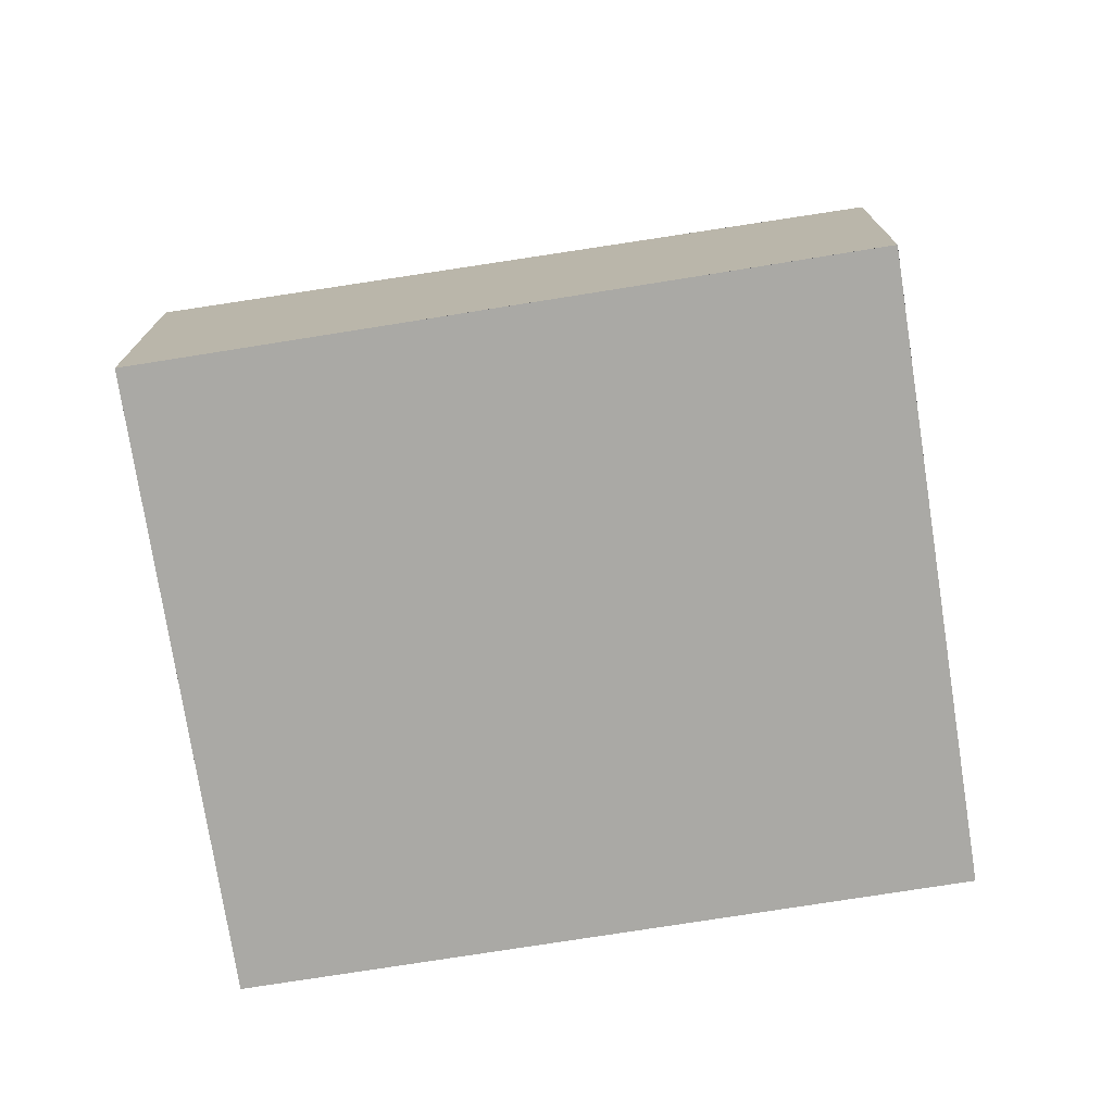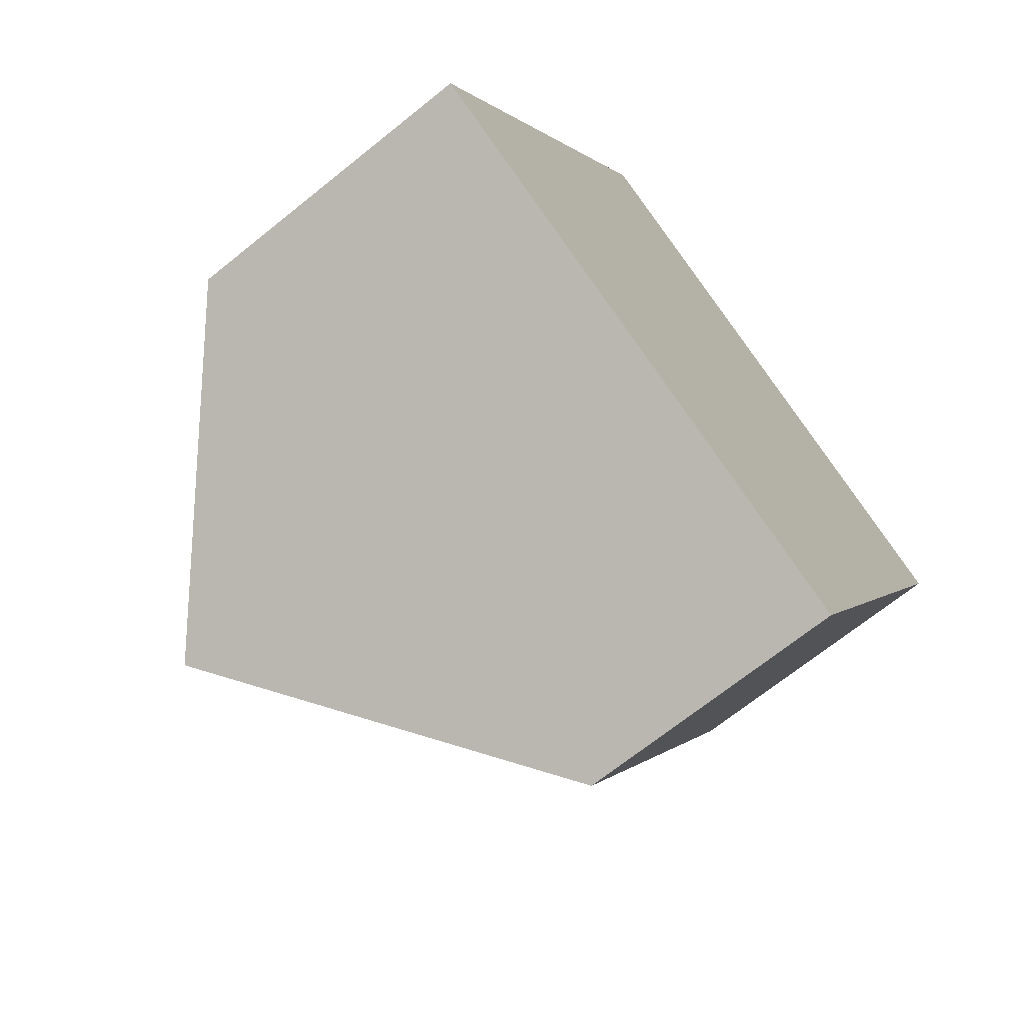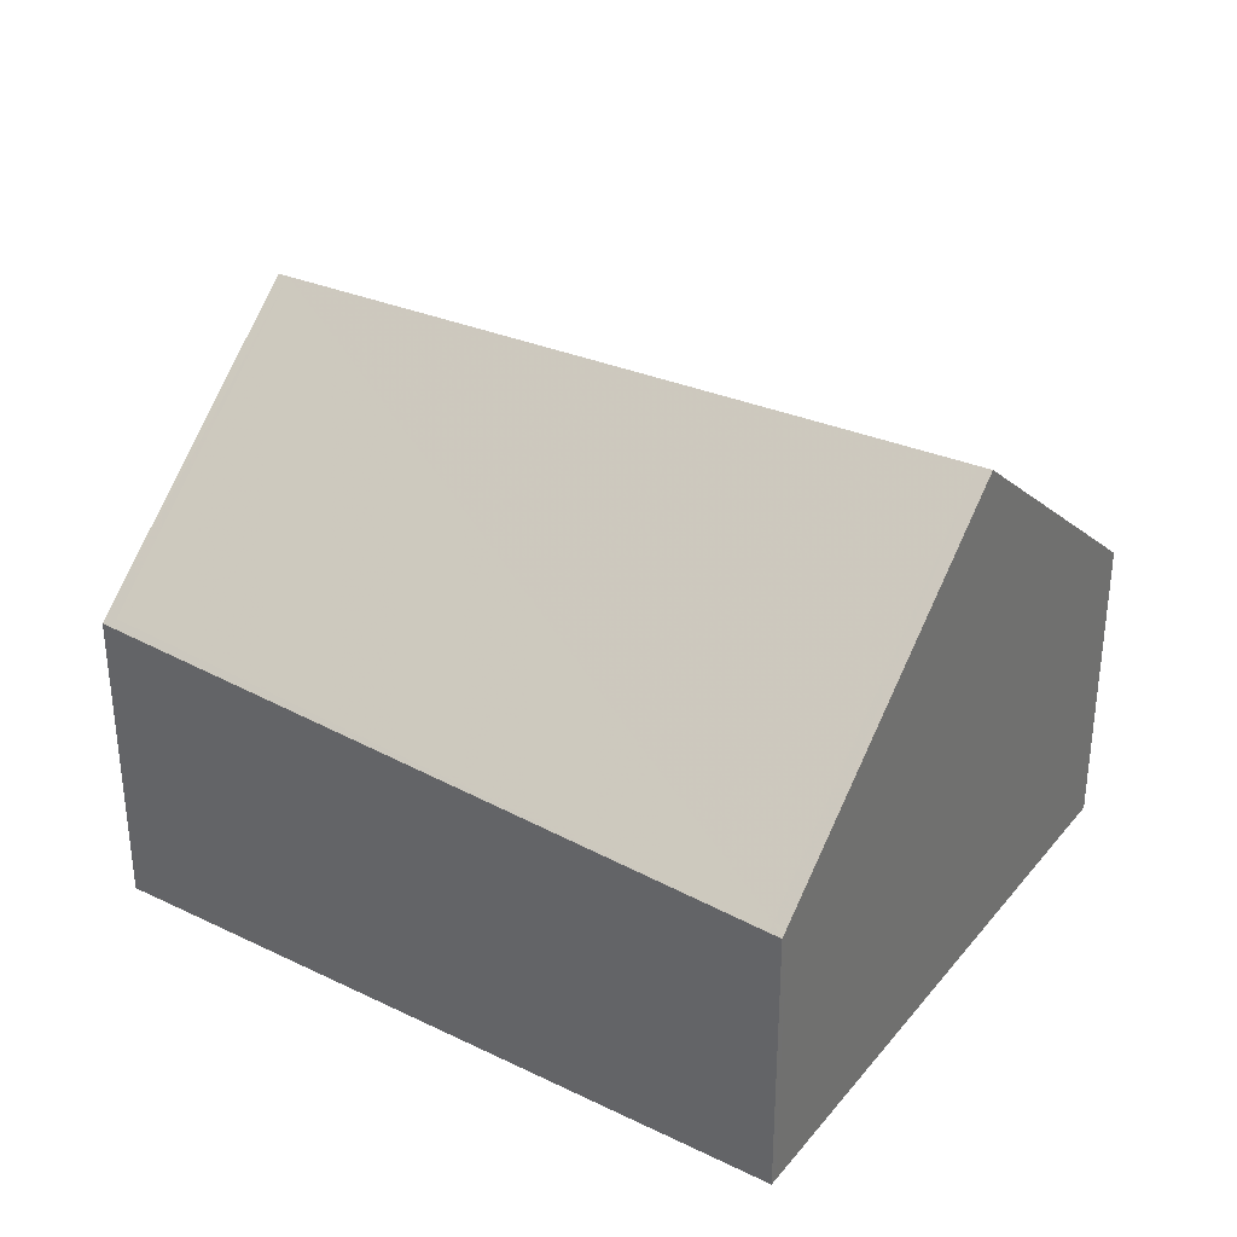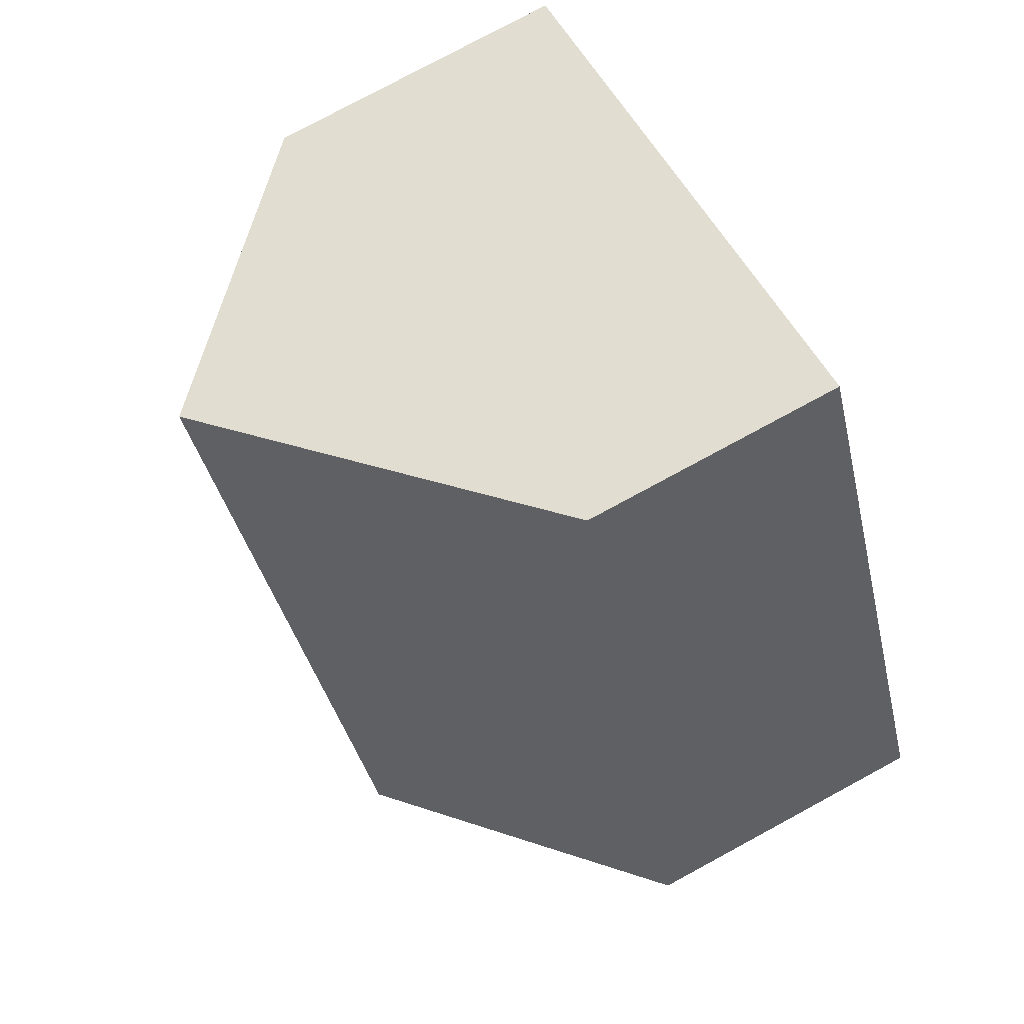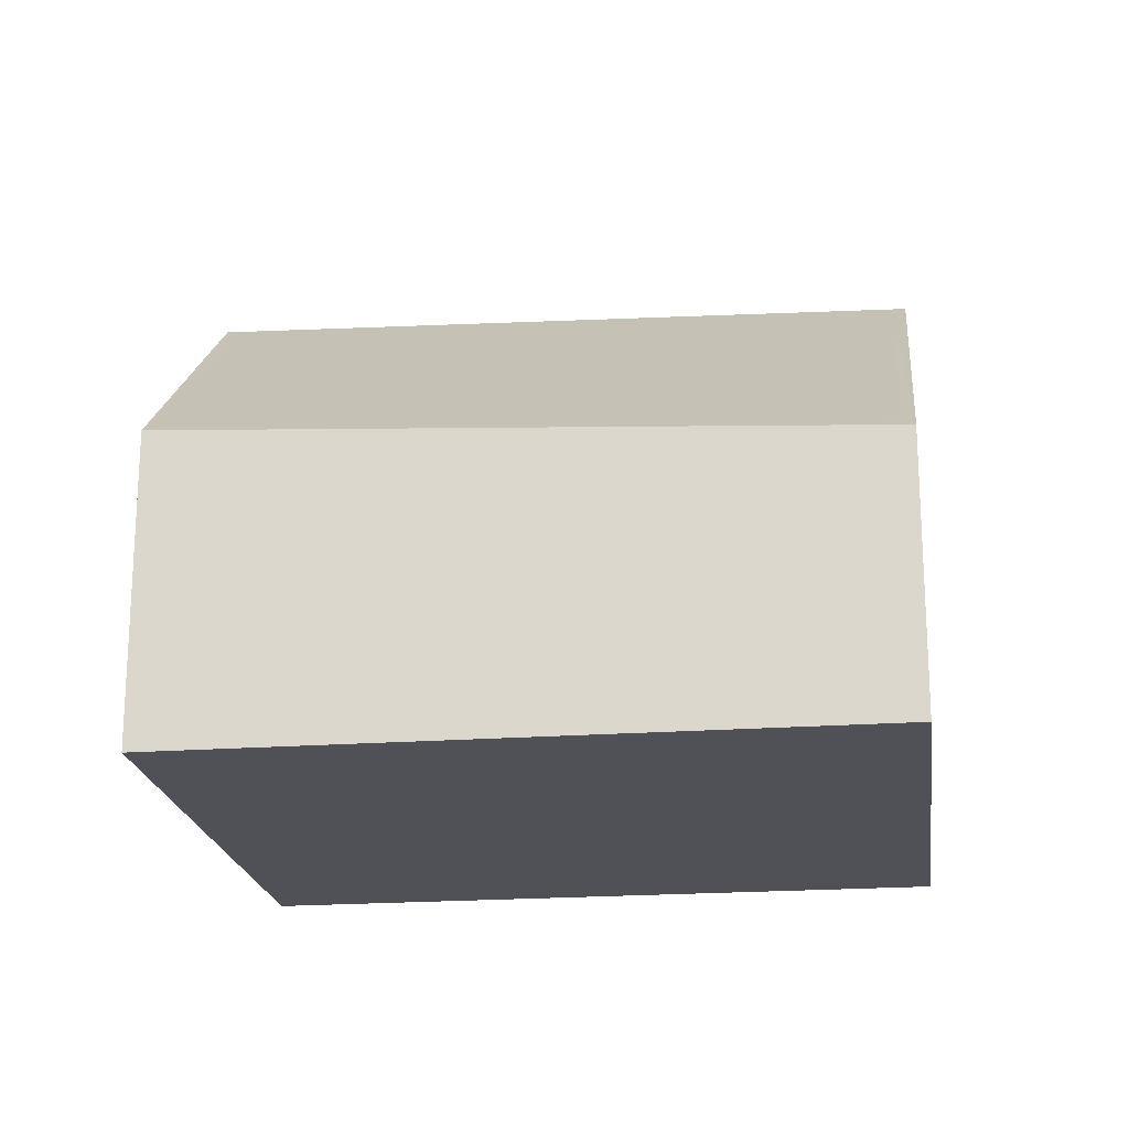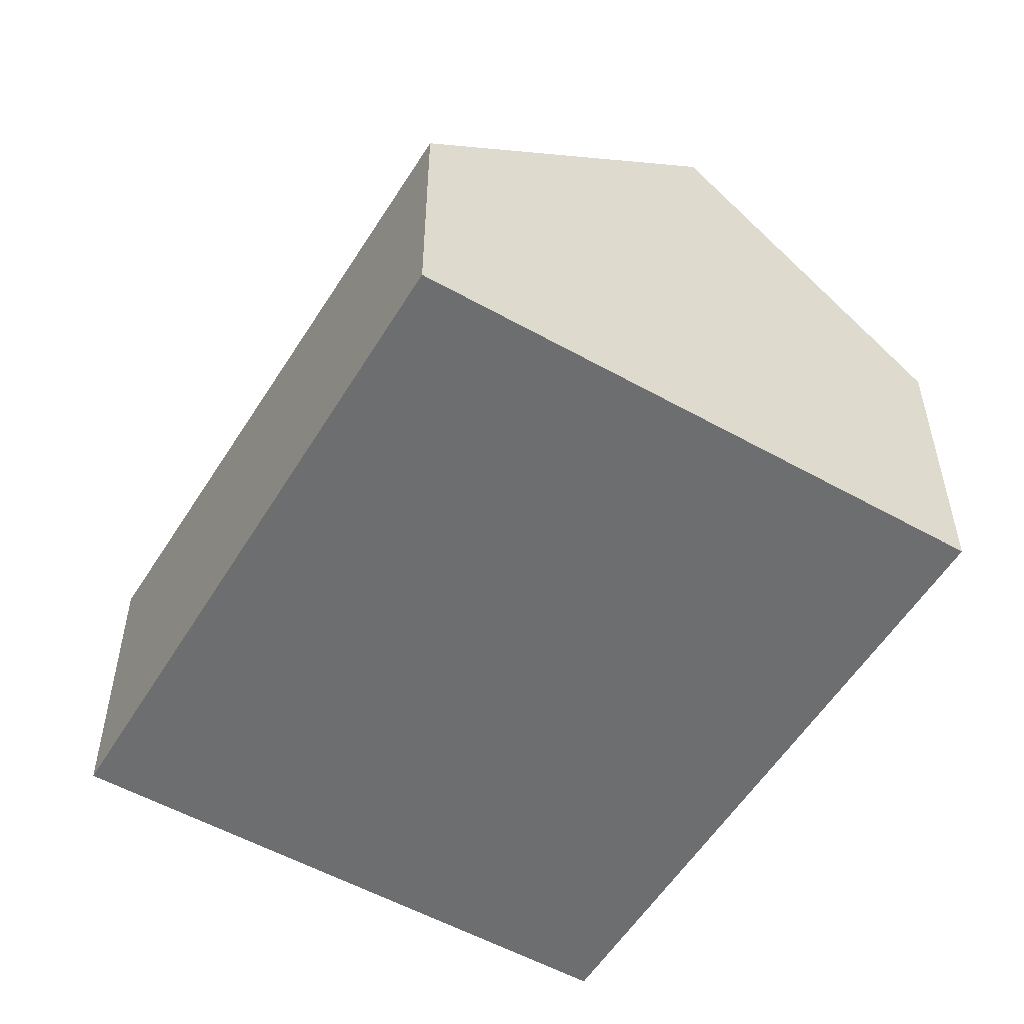
<metadata>
{"format":"obj","ext":"obj","renderer":"f3d","projection":"perspective","resolution":1024,"background":"white","views":[{"elev":-75.3,"azim":-55.2,"up":"+Z"},{"elev":-68.7,"azim":128.9,"up":"+Y"},{"elev":34.7,"azim":-31.0,"up":"+Z"},{"elev":78.4,"azim":61.6,"up":"+Y"},{"elev":-20.3,"azim":-56.6,"up":"+Z"},{"elev":-54.2,"azim":175.1,"up":"+Z"}]}
</metadata>
<code>
v -2147 -2052 1.574
v -2149 -2048 1.772
v -2144 -2050 1.738
v -2145 -2047 1.492
v -2145 -2051 3.114
v -2147 -2048 3.09
v -2147 -2048 3.091
v -2147 -2048 3.09
v -2145 -2051 3.114
v -2146 -2047 1.716
v -2144 -2051 1.963
v -2147 -2048 3.091
v -2149 -2048 1.769
v -2146 -2047 1.72
v -2145 -2047 1.496
v -2148 -2048 1.802
v -2147 -2052 1.607
v -2149 -2048 1.805
v -2145 -2051 3.114
v -2147 -2052 1.577
v -2147 -2052 1.61
v -2145 -2051 3.114
v -2144 -2050 1.958
v -2144 -2050 1.734
v -2147 -2052 1.577
v -2147 -2052 1.574
v -2147 -2052 0
v -2147 -2052 0
v -2149 -2048 1.805
v -2149 -2048 1.772
v -2149 -2048 0
v -2149 -2048 2.22e-16
v -2144 -2051 1.963
v -2144 -2050 1.738
v -2144 -2050 0
v -2144 -2051 -2.22e-16
v -2145 -2047 1.496
v -2145 -2047 1.492
v -2145 -2047 0
v -2145 -2047 0
v -2147 -2052 1.607
v -2145 -2051 3.114
v -2145 -2051 0
v -2147 -2052 0
v -2146 -2047 1.716
v -2147 -2048 3.09
v -2147 -2048 0
v -2146 -2047 0
v -2145 -2047 1.492
v -2146 -2047 1.716
v -2146 -2047 0
v -2145 -2047 0
v -2145 -2051 3.114
v -2144 -2051 1.963
v -2144 -2051 -2.22e-16
v -2145 -2051 0
v -2149 -2048 1.772
v -2149 -2048 1.769
v -2149 -2048 0
v -2149 -2048 0
v -2144 -2050 1.734
v -2145 -2047 1.496
v -2145 -2047 0
v -2144 -2050 0
v -2147 -2052 1.574
v -2147 -2052 1.607
v -2147 -2052 0
v -2147 -2052 0
v -2147 -2048 3.09
v -2149 -2048 1.805
v -2149 -2048 2.22e-16
v -2147 -2048 0
v -2149 -2048 1.769
v -2147 -2052 1.577
v -2147 -2052 0
v -2149 -2048 0
v -2144 -2050 1.738
v -2144 -2050 1.734
v -2144 -2050 0
v -2144 -2050 0
v -2144 -2050 0
v -2147 -2052 0
v -2149 -2048 0
v -2145 -2047 0
f 21 17 1 20
f 23 11 9 22
f 24 3 11 23
f 16 13 2 18
f 12 8 10 14
f 14 10 4 15
f 19 5 17 21
f 18 6 7 16
f 20 13 16 21
f 22 12 14 23
f 23 14 15 24
f 21 16 7 19
f 26 27 28 25
f 30 31 32 29
f 34 35 36 33
f 38 39 40 37
f 42 43 44 41
f 46 47 48 45
f 50 51 52 49
f 54 55 56 53
f 58 59 60 57
f 62 63 64 61
f 66 67 68 65
f 70 71 72 69
f 74 75 76 73
f 78 79 80 77
f 82 83 84 81

</code>
